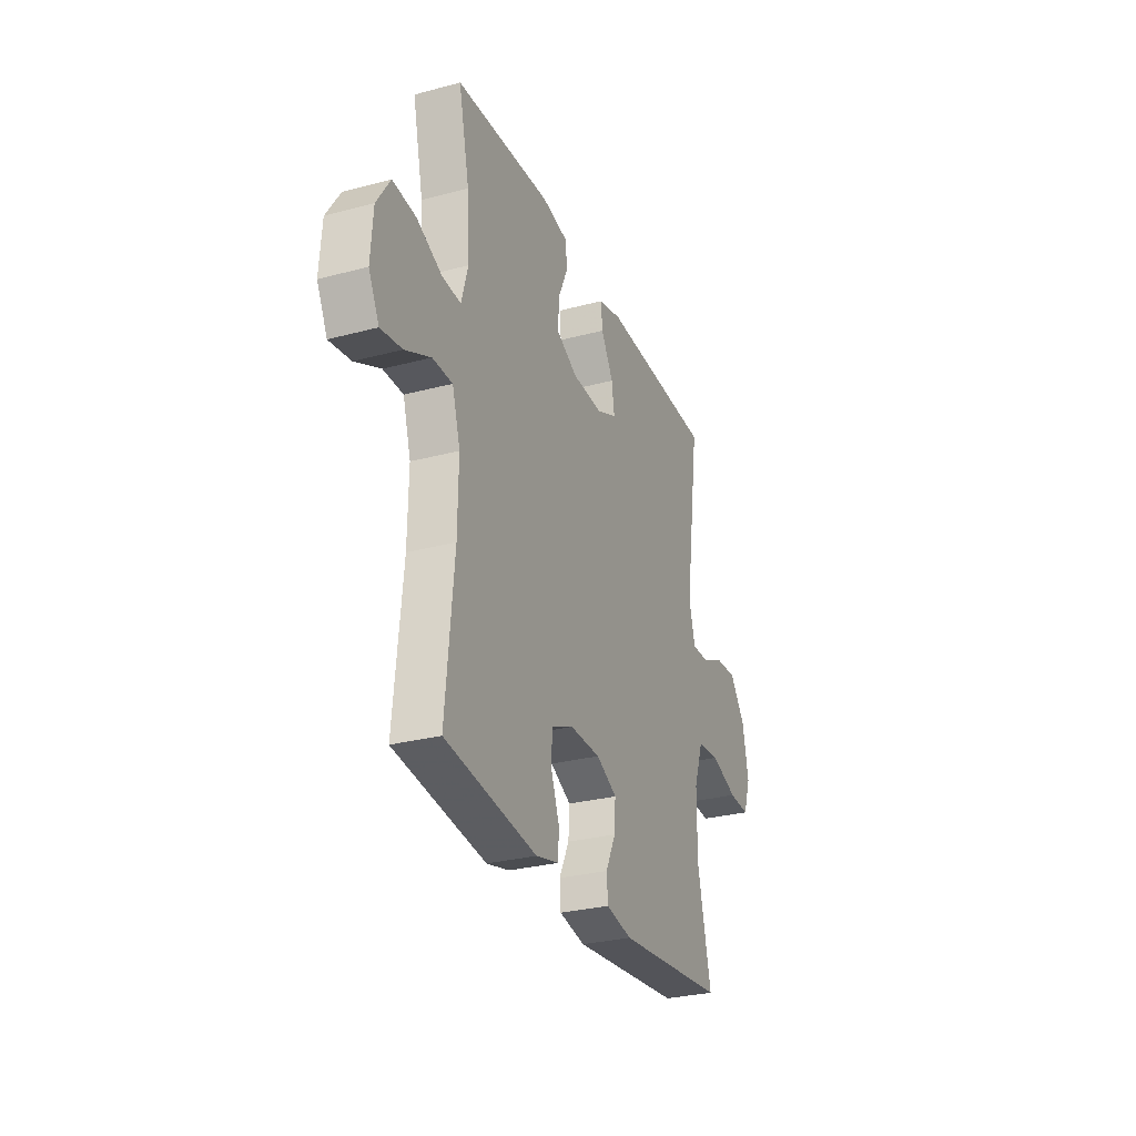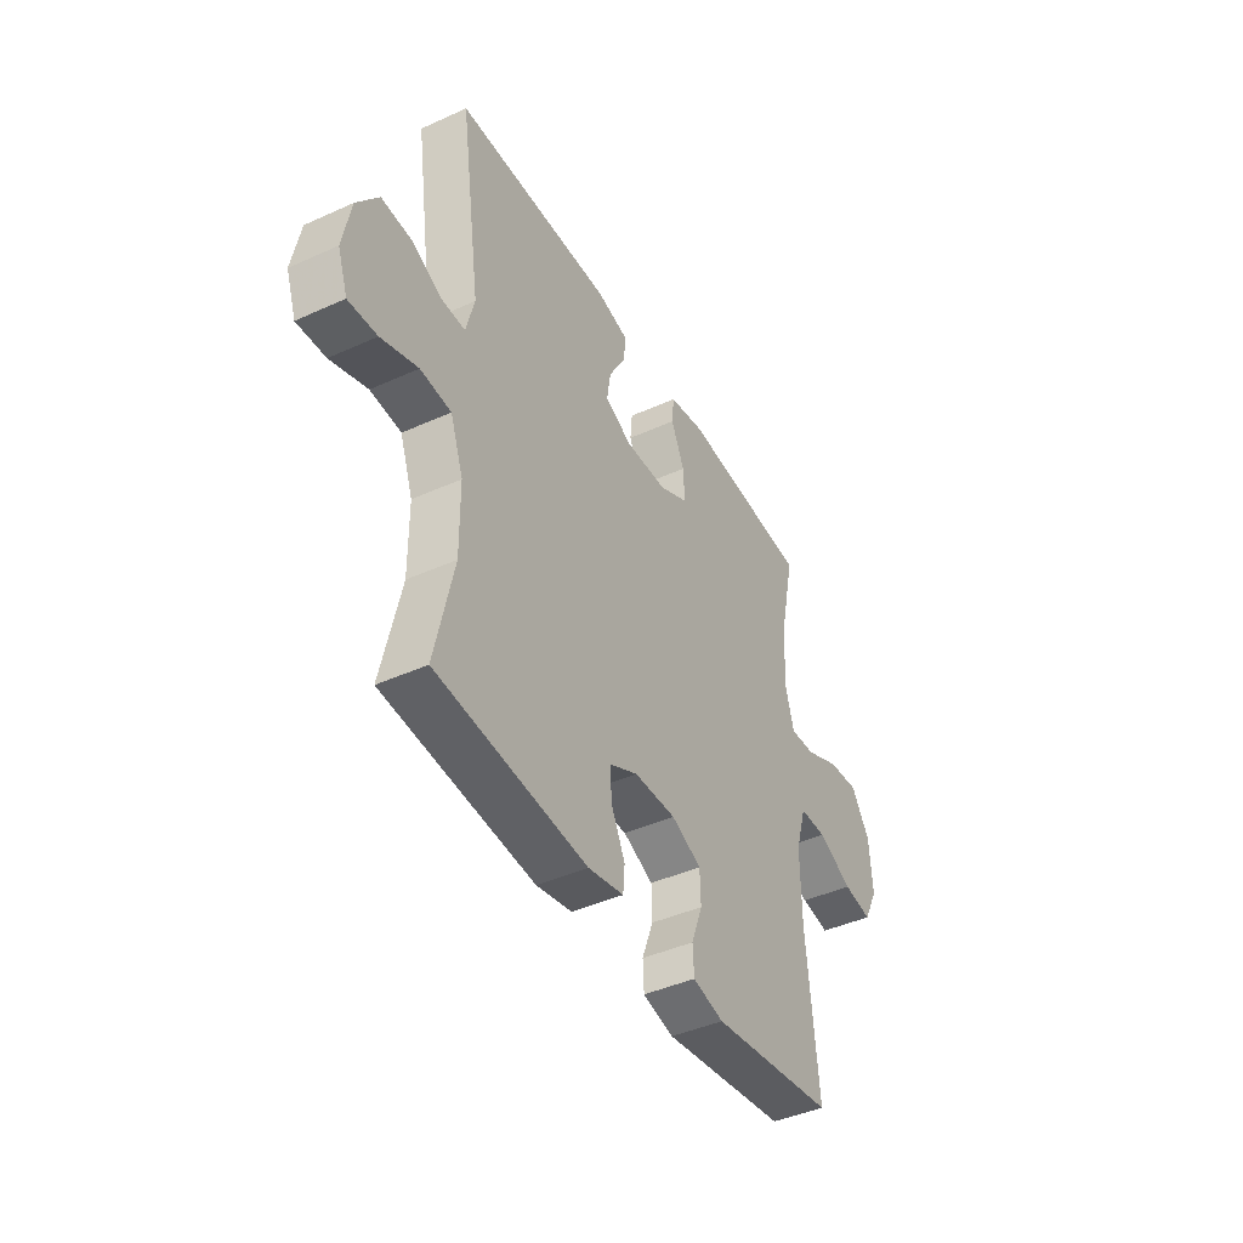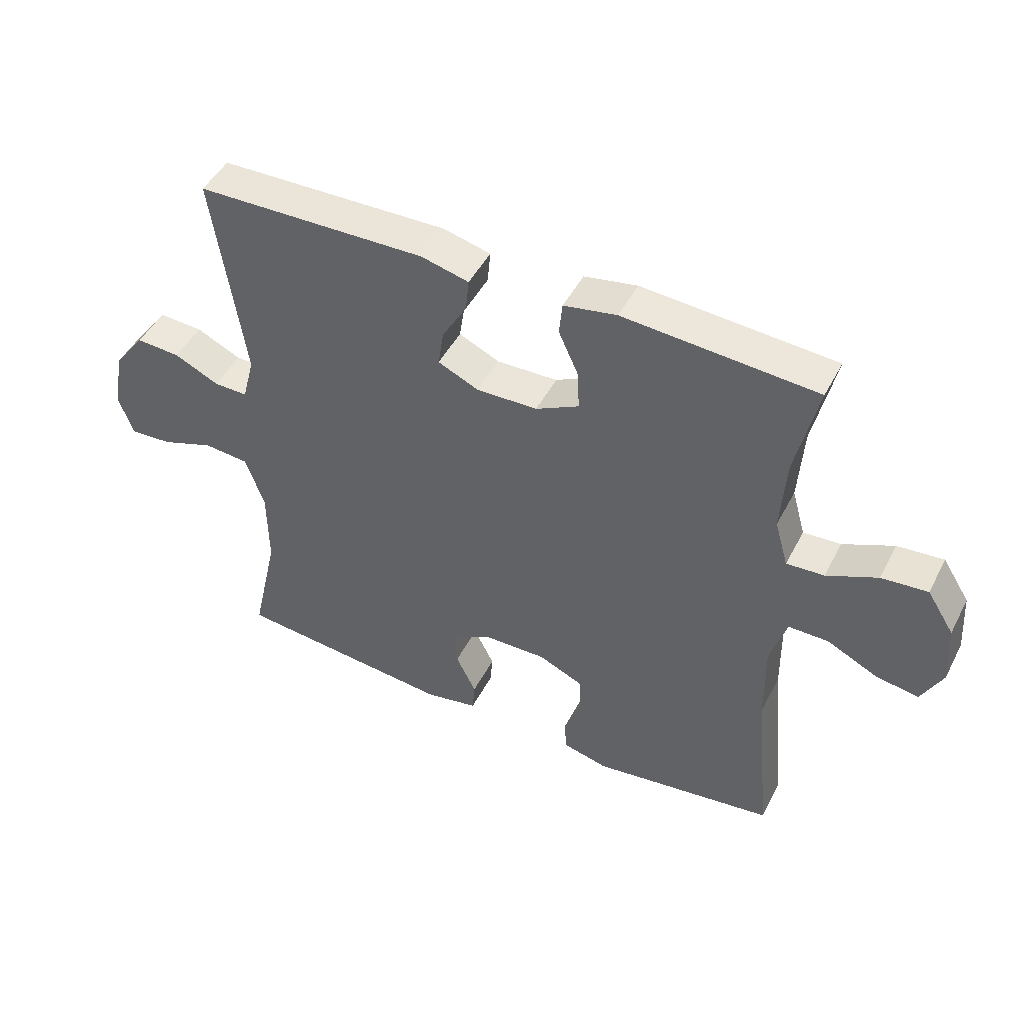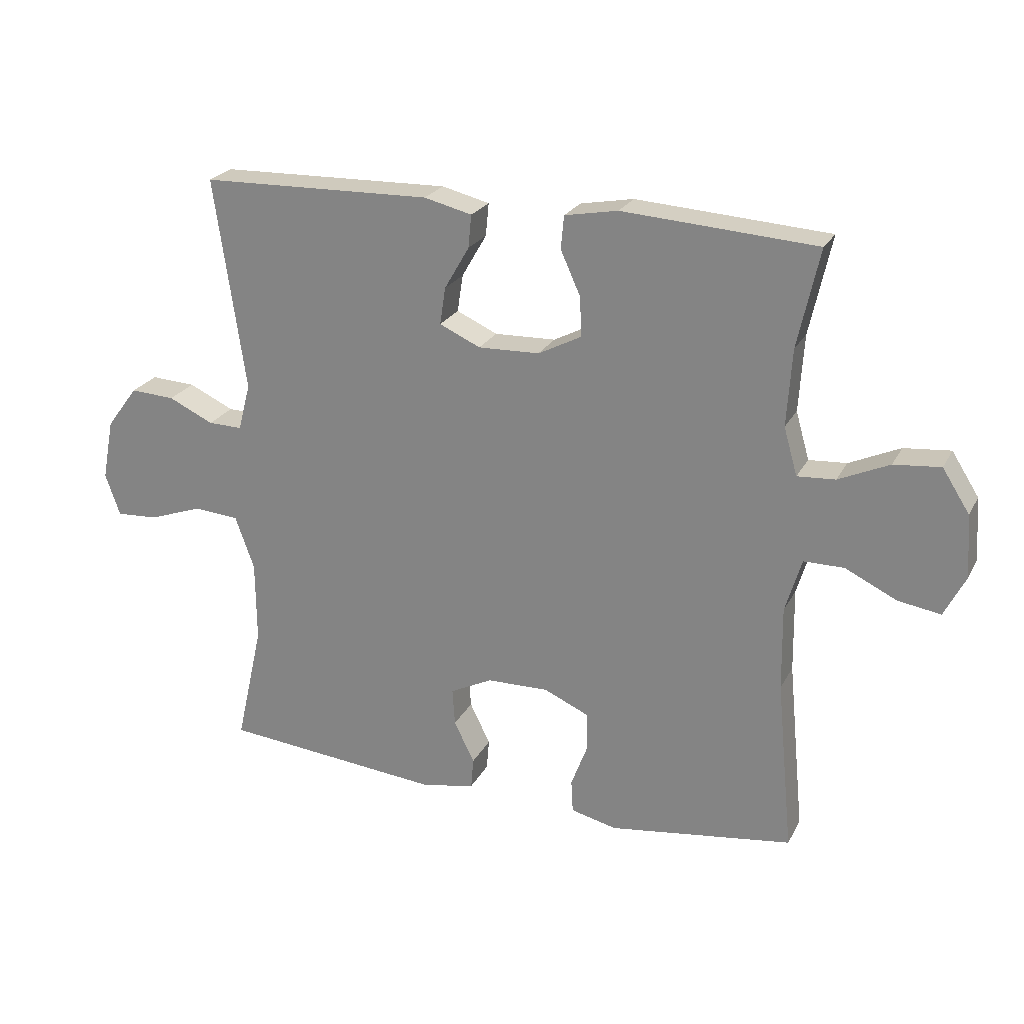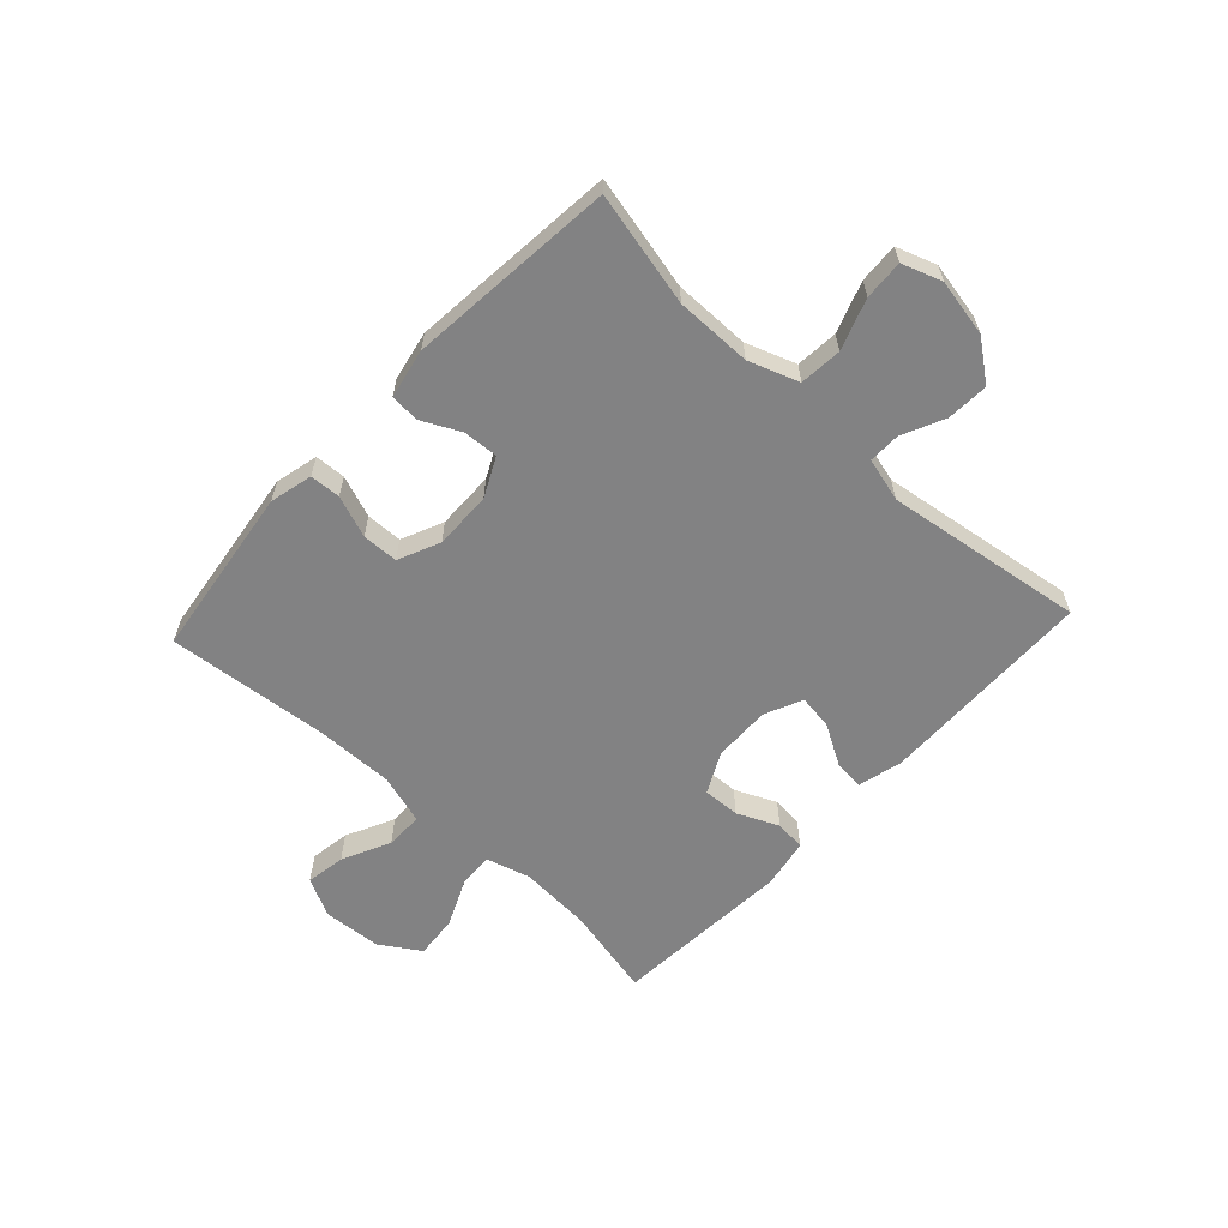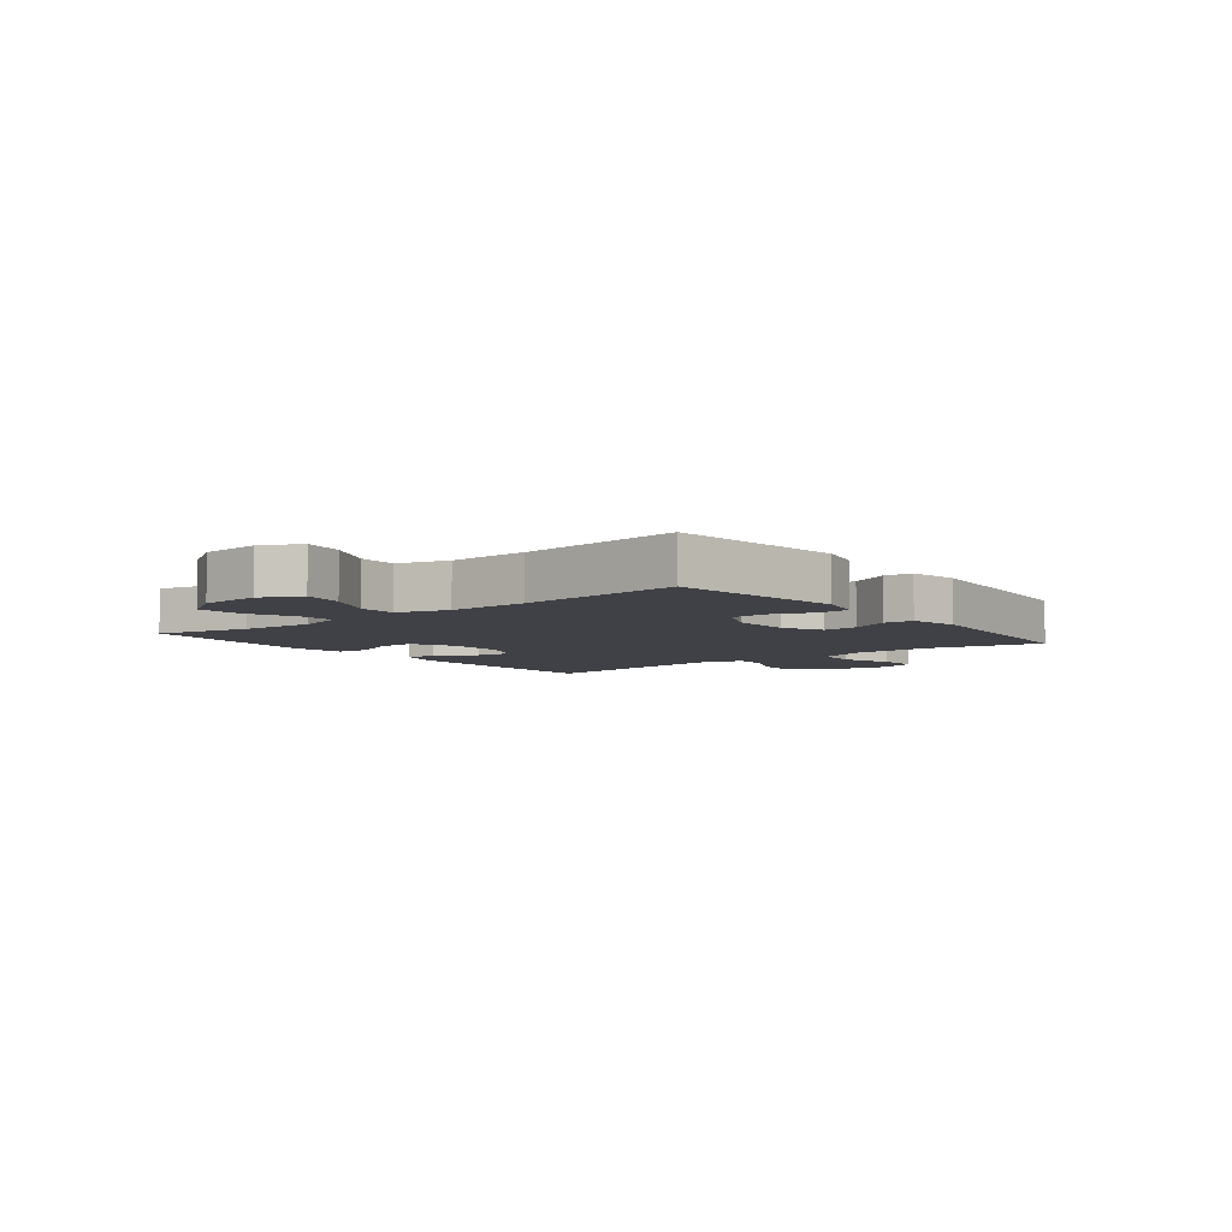
<metadata>
{"format":"obj","ext":"obj","renderer":"f3d","projection":"perspective","resolution":1024,"background":"white","views":[{"elev":-28.9,"azim":111.6,"up":"+Z"},{"elev":-42.8,"azim":-61.7,"up":"+Z"},{"elev":47.3,"azim":26.5,"up":"+Z"},{"elev":23.6,"azim":21.8,"up":"+Z"},{"elev":-60.9,"azim":-132.9,"up":"+Y"},{"elev":-6.0,"azim":128.2,"up":"+Y"}]}
</metadata>
<code>
v 0.5 0.07 -0.5
v 0.202 0.07 -0.541
v 0.128 0.07 -0.523
v 0.125 0.07 -0.47
v 0.152 0.07 -0.398
v 0.15 0.07 -0.336
v 0.078 0.07 -0.304
v -0.022 0.07 -0.306
v -0.09 0.07 -0.34
v -0.086 0.07 -0.4
v -0.053 0.07 -0.467
v -0.057 0.07 -0.517
v -0.142 0.07 -0.534
v -0.5 0.07 -0.5
v -0.456 0.07 -0.304
v -0.457 0.07 -0.173
v -0.488 0.07 -0.087
v -0.561 0.07 -0.081
v -0.648 0.07 -0.112
v -0.716 0.07 -0.116
v -0.74 0.07 -0.048
v -0.721 0.07 0.051
v -0.67 0.07 0.119
v -0.598 0.07 0.115
v -0.525 0.07 0.081
v -0.47 0.07 0.08
v -0.45 0.07 0.156
v -0.5 0.07 0.5
v -0.126 0.07 0.509
v -0.049 0.07 0.49
v -0.054 0.07 0.437
v -0.094 0.07 0.368
v -0.103 0.07 0.308
v -0.037 0.07 0.278
v 0.062 0.07 0.281
v 0.132 0.07 0.317
v 0.129 0.07 0.381
v 0.097 0.07 0.452
v 0.102 0.07 0.505
v 0.188 0.07 0.521
v 0.5 0.07 0.5
v 0.465 0.07 0.341
v 0.457 0.07 0.217
v 0.479 0.07 0.14
v 0.54 0.07 0.144
v 0.622 0.07 0.181
v 0.697 0.07 0.188
v 0.741 0.07 0.119
v 0.748 0.07 0.018
v 0.714 0.07 -0.049
v 0.645 0.07 -0.038
v 0.562 0.07 0.002
v 0.497 0.07 0.002
v 0.471 0.07 -0.085
v 0.473 0.07 -0.221
v 0.5 0 -0.5
v 0.202 0 -0.541
v 0.128 0 -0.523
v 0.125 0 -0.47
v 0.152 0 -0.398
v 0.15 0 -0.336
v 0.078 0 -0.304
v -0.022 0 -0.306
v -0.09 0 -0.34
v -0.086 0 -0.4
v -0.053 0 -0.467
v -0.057 0 -0.517
v -0.142 0 -0.534
v -0.5 0 -0.5
v -0.456 0 -0.304
v -0.457 0 -0.173
v -0.488 0 -0.087
v -0.561 0 -0.081
v -0.648 0 -0.112
v -0.716 0 -0.116
v -0.74 0 -0.048
v -0.721 0 0.051
v -0.67 0 0.119
v -0.598 0 0.115
v -0.525 0 0.081
v -0.47 0 0.08
v -0.45 0 0.156
v -0.5 0 0.5
v -0.126 0 0.509
v -0.049 0 0.49
v -0.054 0 0.437
v -0.094 0 0.368
v -0.103 0 0.308
v -0.037 0 0.278
v 0.062 0 0.281
v 0.132 0 0.317
v 0.129 0 0.381
v 0.097 0 0.452
v 0.102 0 0.505
v 0.188 0 0.521
v 0.5 0 0.5
v 0.465 0 0.341
v 0.457 0 0.217
v 0.479 0 0.14
v 0.54 0 0.144
v 0.622 0 0.181
v 0.697 0 0.188
v 0.741 0 0.119
v 0.748 0 0.018
v 0.714 0 -0.049
v 0.645 0 -0.038
v 0.562 0 0.002
v 0.497 0 0.002
v 0.471 0 -0.085
v 0.473 0 -0.221
f 50 51 52
f 49 50 52
f 48 49 52
f 47 48 52
f 46 47 52
f 45 46 52
f 44 45 52 53
f 43 44 53 54
f 40 41 42
f 39 40 42
f 38 39 42
f 37 38 42
f 36 37 42 43
f 43 54 55
f 36 43 55
f 35 36 55
f 30 31 32
f 29 30 32
f 28 29 32
f 27 28 32
f 26 27 32 33
f 23 24 25
f 22 23 25
f 21 22 25
f 20 21 25
f 19 20 25
f 18 19 25
f 17 18 25 26
f 26 33 34
f 17 26 34
f 16 17 34
f 13 14 15
f 12 13 15
f 11 12 15
f 10 11 15
f 9 10 15 16
f 3 4 5
f 2 3 5
f 1 2 5
f 55 1 5
f 55 5 6
f 35 55 6 7
f 16 34 35
f 9 16 35
f 8 9 35
f 7 8 35
f 107 106 105
f 107 105 104
f 107 104 103
f 107 103 102
f 107 102 101
f 107 101 100
f 108 107 100 99
f 109 108 99 98
f 97 96 95
f 97 95 94
f 97 94 93
f 97 93 92
f 98 97 92 91
f 110 109 98
f 110 98 91
f 110 91 90
f 87 86 85
f 87 85 84
f 87 84 83
f 87 83 82
f 88 87 82 81
f 80 79 78
f 80 78 77
f 80 77 76
f 80 76 75
f 80 75 74
f 80 74 73
f 81 80 73 72
f 89 88 81
f 89 81 72
f 89 72 71
f 70 69 68
f 70 68 67
f 70 67 66
f 70 66 65
f 71 70 65 64
f 60 59 58
f 60 58 57
f 60 57 56
f 60 56 110
f 61 60 110
f 62 61 110 90
f 90 89 71
f 90 71 64
f 90 64 63
f 90 63 62
f 1 56 57 2
f 2 57 58 3
f 3 58 59 4
f 4 59 60 5
f 5 60 61 6
f 6 61 62 7
f 7 62 63 8
f 8 63 64 9
f 9 64 65 10
f 10 65 66 11
f 11 66 67 12
f 12 67 68 13
f 13 68 69 14
f 14 69 70 15
f 15 70 71 16
f 16 71 72 17
f 17 72 73 18
f 18 73 74 19
f 19 74 75 20
f 20 75 76 21
f 21 76 77 22
f 22 77 78 23
f 23 78 79 24
f 24 79 80 25
f 25 80 81 26
f 26 81 82 27
f 27 82 83 28
f 28 83 84 29
f 29 84 85 30
f 30 85 86 31
f 31 86 87 32
f 32 87 88 33
f 33 88 89 34
f 34 89 90 35
f 35 90 91 36
f 36 91 92 37
f 37 92 93 38
f 38 93 94 39
f 39 94 95 40
f 40 95 96 41
f 41 96 97 42
f 42 97 98 43
f 43 98 99 44
f 44 99 100 45
f 45 100 101 46
f 46 101 102 47
f 47 102 103 48
f 48 103 104 49
f 49 104 105 50
f 50 105 106 51
f 51 106 107 52
f 52 107 108 53
f 53 108 109 54
f 54 109 110 55
f 55 110 56 1

</code>
